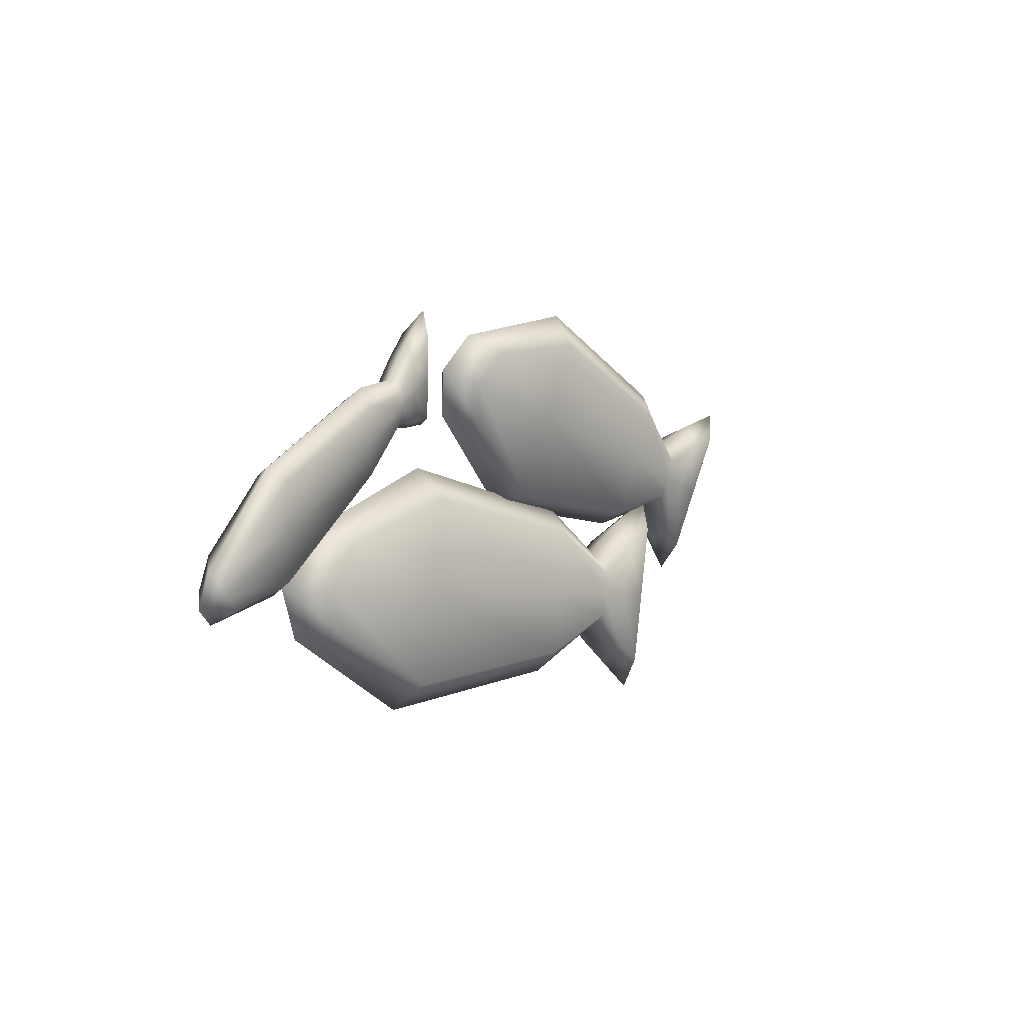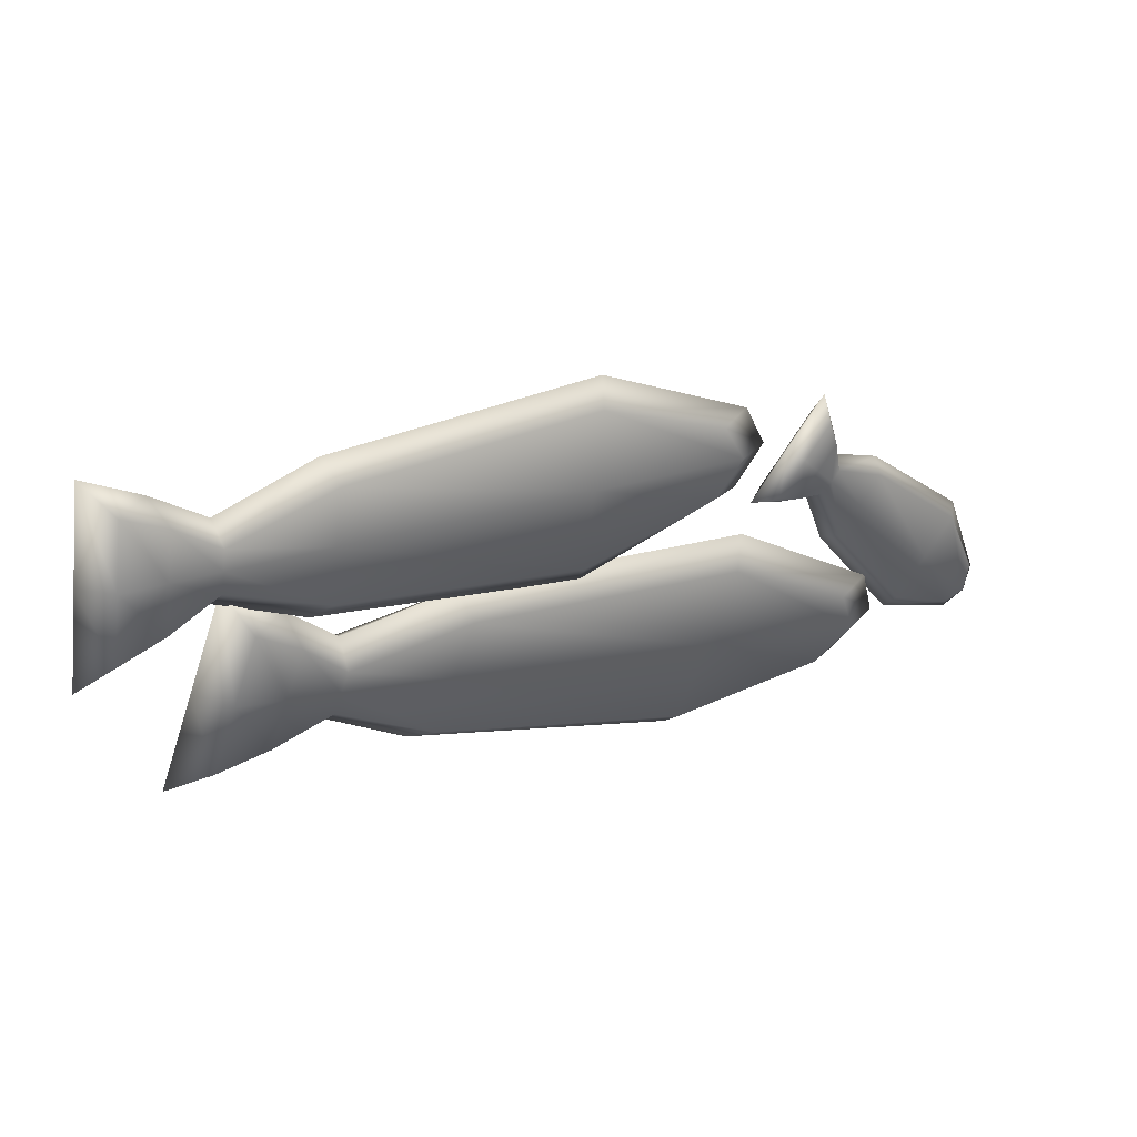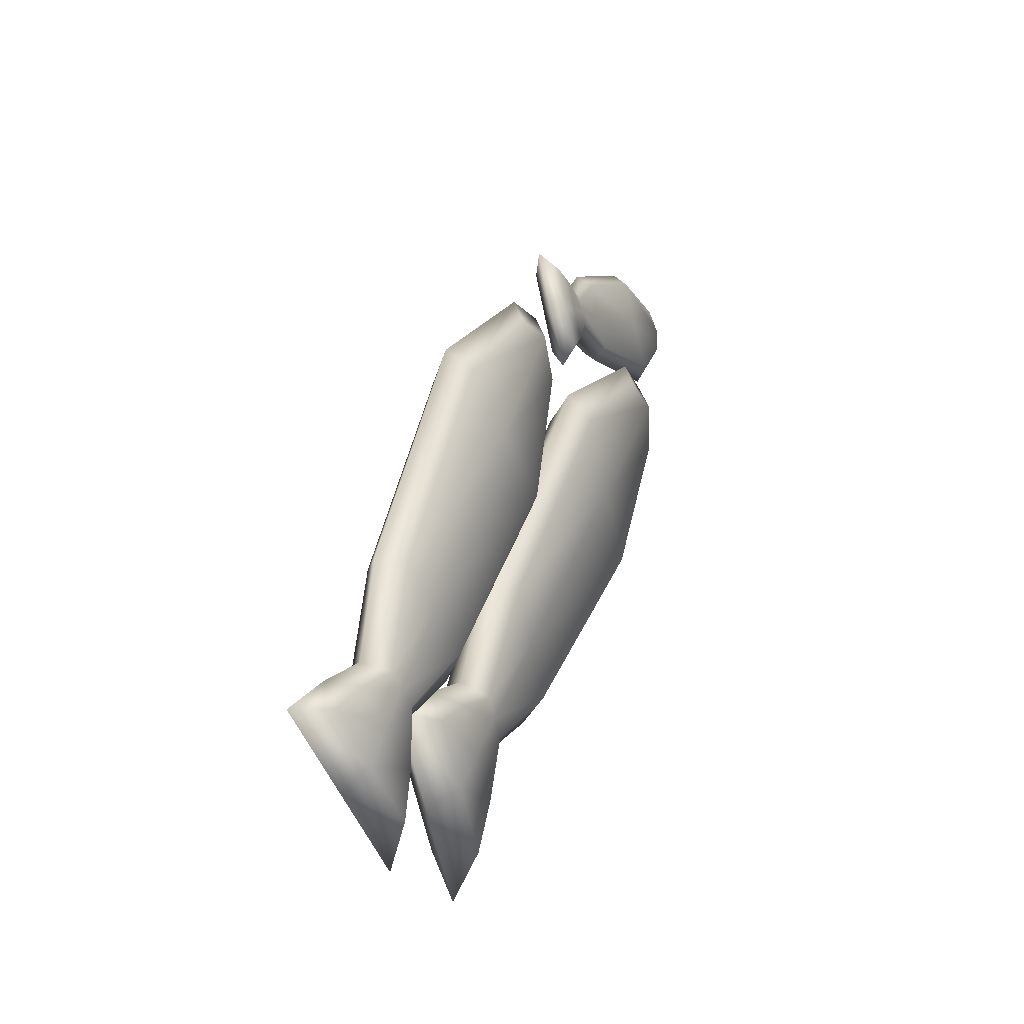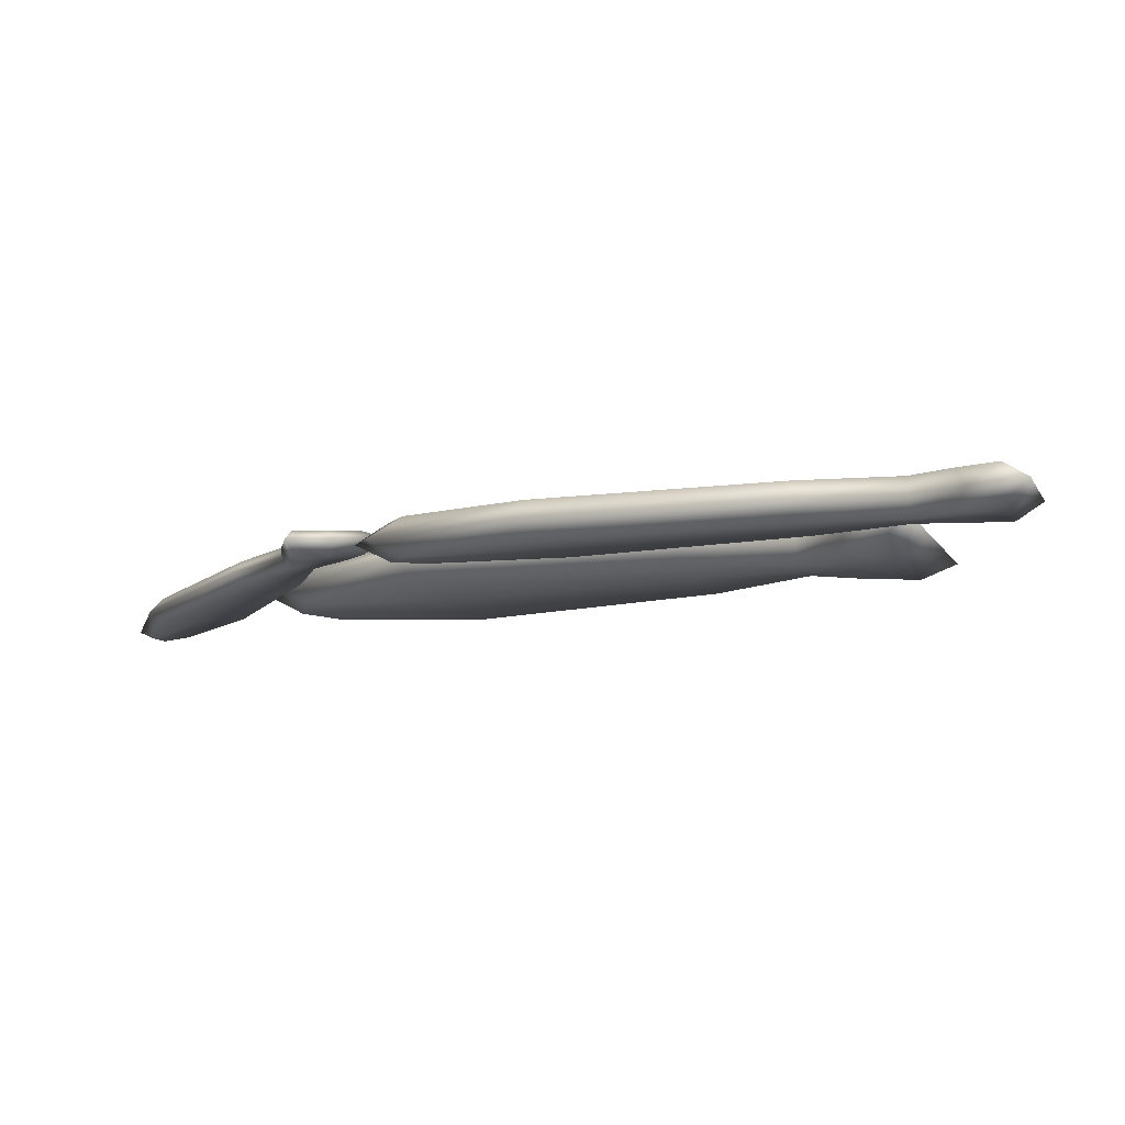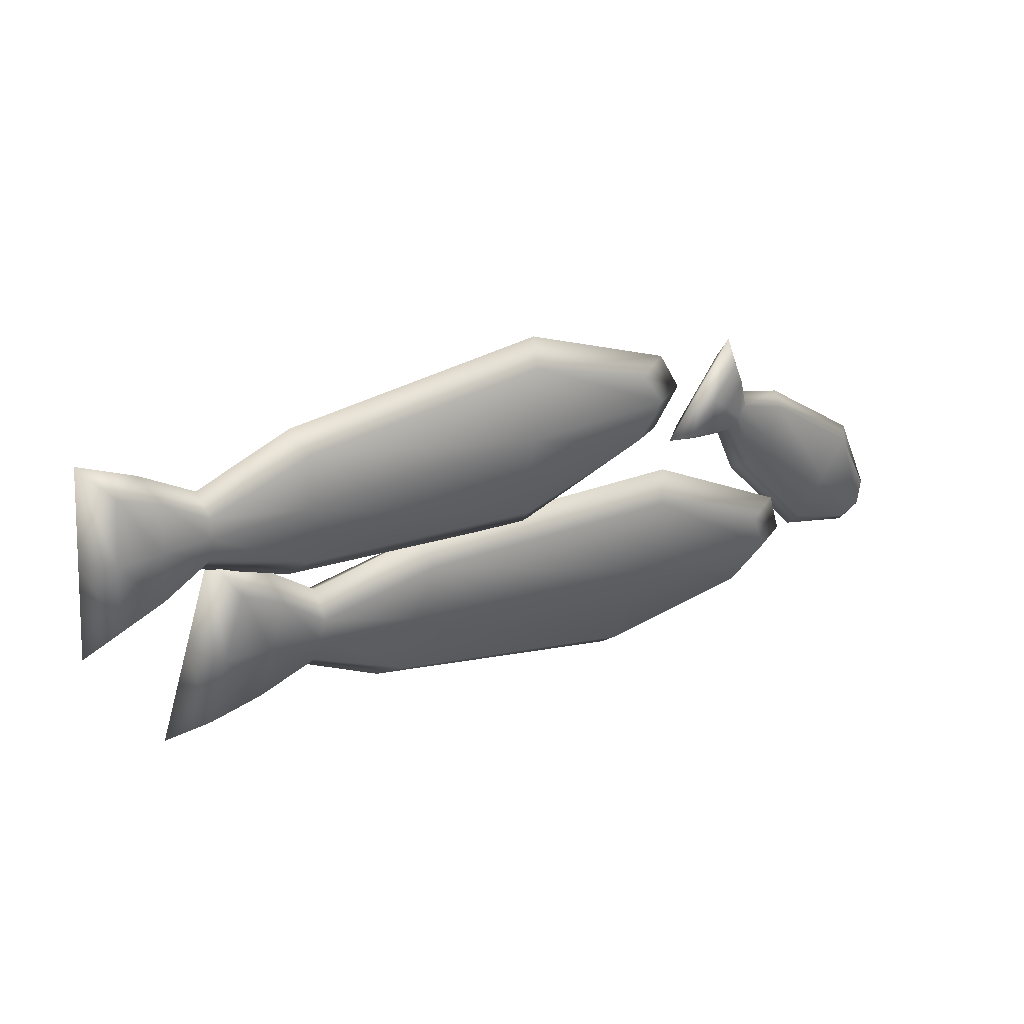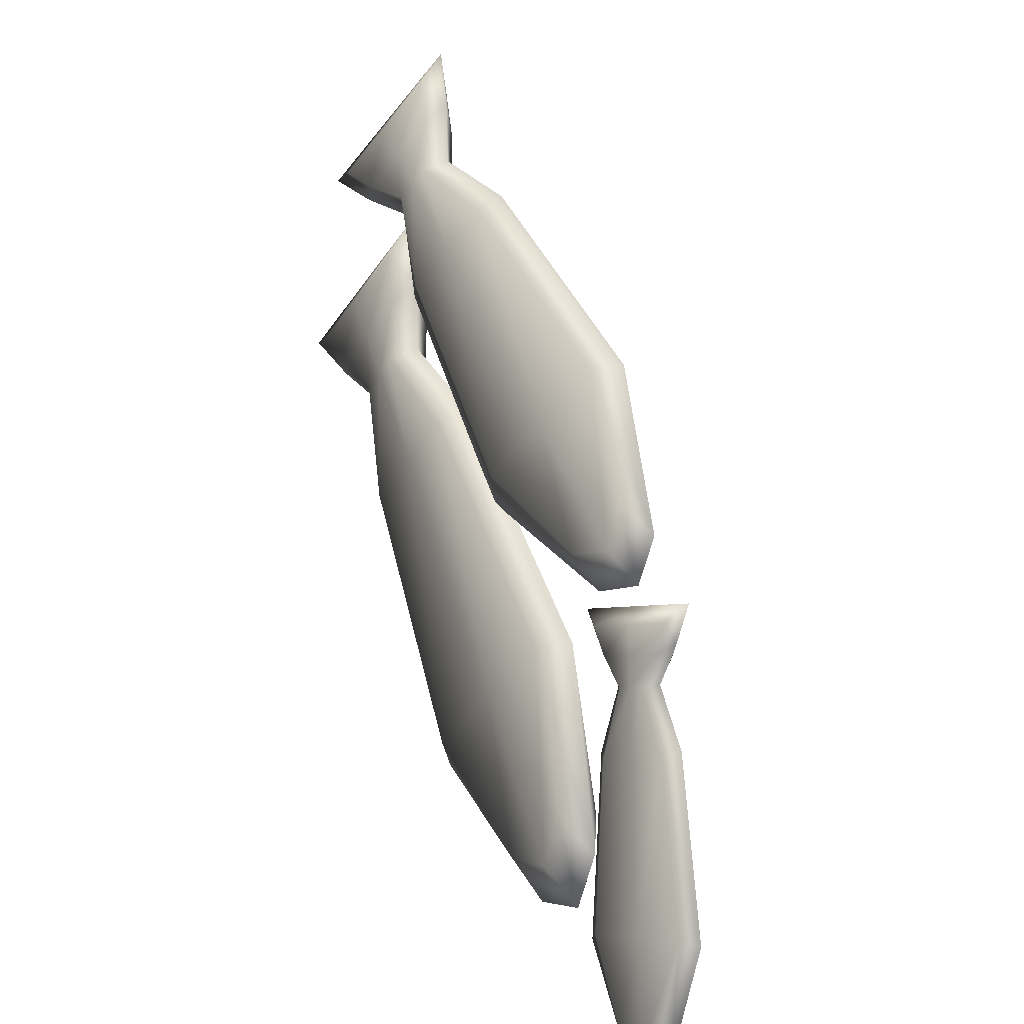
<metadata>
{"format":"obj","ext":"obj","renderer":"f3d","projection":"perspective","resolution":1024,"background":"white","views":[{"elev":-36.9,"azim":-69.9,"up":"+Z"},{"elev":67.0,"azim":148.8,"up":"+Z"},{"elev":65.8,"azim":99.4,"up":"+Z"},{"elev":-35.0,"azim":-9.2,"up":"+Y"},{"elev":67.4,"azim":144.3,"up":"+Z"},{"elev":25.7,"azim":-120.1,"up":"+Z"}]}
</metadata>
<code>
v -0.07819 0.067 -0.1181
v -0.0619 0.06147 -0.116
v -0.09367 0.04858 -0.1031
v -0.1 0.05813 -0.1092
v -0.1256 0.03564 -0.09018
v -0.0915 0.06868 -0.1305
v -0.08037 0.06338 -0.1322
v -0.122 0.04921 -0.1003
v -0.1273 0.04433 -0.1132
v -0.1077 0.06211 -0.124
v -0.109 0.0691 -0.1424
v -0.1005 0.06427 -0.1469
v -0.1238 0.05555 -0.1175
v -0.1266 0.05369 -0.1362
v -0.1158 0.06635 -0.1396
v -0.1151 0.08306 -0.1814
v -0.105 0.07771 -0.1835
v -0.1226 0.06358 -0.1369
v -0.155 0.05745 -0.1632
v -0.1334 0.07565 -0.1739
v -0.1513 0.1092 -0.2693
v -0.1434 0.106 -0.2783
v -0.1517 0.06823 -0.1665
v -0.2106 0.07869 -0.251
v -0.1772 0.09862 -0.2589
v -0.1889 0.1159 -0.3095
v -0.1923 0.1129 -0.3259
v -0.2031 0.08813 -0.2484
v -0.2192 0.102 -0.315
v -0.2055 0.1135 -0.3136
v -0.2103 0.1099 -0.3294
v -0.2128 0.1062 -0.2998
v -0.1854 0.1016 -0.3152
v -0.1923 0.1129 -0.3259
v -0.2103 0.1099 -0.3294
v -0.202 0.09921 -0.3193
v -0.2192 0.102 -0.315
v -0.1479 0.09487 -0.275
v -0.1434 0.106 -0.2783
v -0.2093 0.09195 -0.3055
v -0.2106 0.07869 -0.251
v -0.1737 0.08438 -0.2645
v -0.1116 0.06882 -0.187
v -0.105 0.07771 -0.1835
v -0.1996 0.07388 -0.254
v -0.155 0.05745 -0.1632
v -0.1299 0.06139 -0.1796
v -0.1055 0.05486 -0.148
v -0.1005 0.06427 -0.1469
v -0.1482 0.05398 -0.1722
v -0.1266 0.05369 -0.1362
v -0.1123 0.05209 -0.1453
v -0.08799 0.05443 -0.1361
v -0.08037 0.06338 -0.1322
v -0.1191 0.04933 -0.1426
v -0.1273 0.04433 -0.1132
v -0.1042 0.04787 -0.1296
v -0.07468 0.05275 -0.1237
v -0.0619 0.06147 -0.116
v -0.1203 0.04131 -0.1231
v -0.1256 0.03564 -0.09018
v -0.09664 0.04383 -0.1149
v -0.09367 0.04858 -0.1031
v -0.1185 0.03497 -0.1059
v 0.2937 0.03236 0.04297
v 0.3174 0.02847 0.02992
v 0.2937 0.0008107 0.07536
v 0.2773 0.01331 0.07435
v 0.2699 -0.02684 0.1208
v 0.2648 0.02995 0.04002
v 0.2786 0.02462 0.02679
v 0.2609 -0.005753 0.1056
v 0.2436 -0.01614 0.09389
v 0.2528 0.01591 0.06313
v 0.2318 0.0246 0.04134
v 0.2395 0.01892 0.02727
v 0.2407 0.001857 0.08612
v 0.22 -0.003781 0.06457
v 0.2267 0.01866 0.05107
v 0.1834 0.04058 -0.001127
v 0.1955 0.03483 -0.01392
v 0.2216 0.01273 0.06079
v 0.1582 -0.008544 0.05727
v 0.1697 0.02468 0.02501
v 0.04794 0.06209 -0.07681
v 0.05018 0.05839 -0.096
v 0.156 0.008762 0.05102
v -2.656e-05 -3.915e-06 5.493e-06
v 0.0286 0.0396 -0.03978
v -0.03864 0.05803 -0.09184
v -0.05754 0.05065 -0.1097
v 0.009266 0.0171 -0.002867
v -0.07756 0.02734 -0.07135
v -0.0625 0.0492 -0.08164
v -0.08242 0.04057 -0.0974
v -0.05652 0.03727 -0.05781
v -0.03568 0.03613 -0.1036
v -0.05754 0.05065 -0.1097
v -0.08242 0.04057 -0.0974
v -0.05943 0.02735 -0.09337
v -0.07756 0.02734 -0.07135
v 0.05101 0.04023 -0.08854
v 0.05018 0.05839 -0.096
v -0.05344 0.01542 -0.06943
v -2.656e-05 -3.915e-06 5.493e-06
v 0.03168 0.01774 -0.05151
v 0.1864 0.01869 -0.01286
v 0.1955 0.03483 -0.01392
v 0.01234 -0.004749 -0.0146
v 0.1582 -0.008544 0.05727
v 0.1728 0.002823 0.01327
v 0.2348 0.002717 0.02974
v 0.2395 0.01892 0.02727
v 0.1591 -0.01308 0.03941
v 0.22 -0.003781 0.06457
v 0.2298 -0.003183 0.03945
v 0.2679 0.008091 0.02829
v 0.2786 0.02462 0.02679
v 0.2247 -0.009111 0.04917
v 0.2436 -0.01614 0.09389
v 0.2558 -0.005946 0.0514
v 0.2967 0.01053 0.03135
v 0.3174 0.02847 0.02992
v 0.2437 -0.02002 0.07451
v 0.2699 -0.02684 0.1208
v 0.2804 -0.008538 0.06262
v 0.2937 0.0008107 0.07536
v 0.264 -0.02759 0.094
v 0.2737 0.06537 -0.06586
v 0.3006 0.05536 -0.0774
v 0.2657 0.0357 -0.02528
v 0.2496 0.0518 -0.03007
v 0.2308 0.01603 0.02672
v 0.2414 0.06649 -0.07202
v 0.2571 0.05645 -0.08435
v 0.2255 0.03824 0.005838
v 0.2056 0.02746 -0.00764
v 0.2237 0.05652 -0.04563
v 0.2036 0.06573 -0.07325
v 0.2125 0.05605 -0.08721
v 0.206 0.04653 -0.01912
v 0.1839 0.03988 -0.0446
v 0.1962 0.06151 -0.06218
v 0.1562 0.08378 -0.1282
v 0.1698 0.07356 -0.1402
v 0.1887 0.05731 -0.05098
v 0.1151 0.04273 -0.05863
v 0.1361 0.07246 -0.09833
v 0.01569 0.1156 -0.2303
v 0.01929 0.1081 -0.2507
v 0.1161 0.06117 -0.06847
v -0.05439 0.06654 -0.1409
v -0.01267 0.09958 -0.1879
v -0.07985 0.1216 -0.2558
v -0.1005 0.1134 -0.2766
v -0.04104 0.08359 -0.1456
v -0.1299 0.09683 -0.2327
v -0.1087 0.1171 -0.2458
v -0.1309 0.108 -0.2641
v -0.1061 0.1069 -0.2168
v -0.07908 0.0951 -0.2652
v -0.1005 0.1134 -0.2766
v -0.1309 0.108 -0.2641
v -0.1078 0.0906 -0.2552
v -0.1299 0.09683 -0.2327
v 0.01658 0.08908 -0.2397
v 0.01929 0.1081 -0.2507
v -0.1052 0.08037 -0.2262
v -0.05439 0.06654 -0.1409
v -0.01179 0.0731 -0.1973
v 0.157 0.05725 -0.1376
v 0.1698 0.07356 -0.1402
v -0.04015 0.05711 -0.155
v 0.1151 0.04273 -0.05863
v 0.137 0.04597 -0.1078
v 0.2045 0.03922 -0.08279
v 0.2125 0.05605 -0.08721
v 0.1169 0.03466 -0.07789
v 0.1839 0.03988 -0.0446
v 0.1971 0.03503 -0.0716
v 0.2423 0.04 -0.08144
v 0.2571 0.05645 -0.08435
v 0.1896 0.03083 -0.06041
v 0.2056 0.02746 -0.00764
v 0.2245 0.03 -0.05505
v 0.2744 0.03885 -0.07527
v 0.3006 0.05536 -0.0774
v 0.2068 0.02003 -0.02867
v 0.2308 0.01603 0.02672
v 0.2505 0.02531 -0.03949
v 0.2657 0.0357 -0.02528
v 0.2264 0.01176 -0.003584
g Fishx3_02_27714_184
f 1 3 2
f 1 4 3
f 4 5 3
f 6 1 2
f 6 4 1
f 6 2 7
f 4 8 5
f 8 9 5
f 6 10 4
f 10 8 4
f 11 6 7
f 11 10 6
f 11 7 12
f 8 13 9
f 10 13 8
f 13 14 9
f 11 15 10
f 15 13 10
f 16 11 12
f 16 15 11
f 16 12 17
f 13 18 14
f 15 18 13
f 18 19 14
f 16 20 15
f 20 18 15
f 21 16 17
f 21 20 16
f 21 17 22
f 18 23 19
f 20 23 18
f 23 24 19
f 21 25 20
f 25 23 20
f 26 21 22
f 26 25 21
f 26 22 27
f 23 28 24
f 25 28 23
f 28 29 24
f 27 30 26
f 26 30 25
f 30 28 25
f 27 31 30
f 31 29 32
f 28 32 29
f 31 32 30
f 30 32 28
f 33 35 34
f 33 36 35
f 36 37 35
f 34 38 33
f 38 36 33
f 34 39 38
f 36 40 37
f 41 37 40
f 38 42 36
f 42 40 36
f 39 43 38
f 43 42 38
f 39 44 43
f 41 40 45
f 42 45 40
f 46 41 45
f 43 47 42
f 47 45 42
f 44 48 43
f 48 47 43
f 44 49 48
f 46 45 50
f 47 50 45
f 51 46 50
f 48 52 47
f 52 50 47
f 49 53 48
f 53 52 48
f 49 54 53
f 51 50 55
f 52 55 50
f 56 51 55
f 53 57 52
f 57 55 52
f 54 58 53
f 58 57 53
f 54 59 58
f 56 55 60
f 57 60 55
f 61 56 60
f 59 62 58
f 58 62 57
f 62 60 57
f 59 63 62
f 63 61 64
f 61 60 64
f 63 64 62
f 62 64 60
f 65 67 66
f 65 68 67
f 68 69 67
f 70 65 66
f 70 68 65
f 70 66 71
f 68 72 69
f 72 73 69
f 70 74 68
f 74 72 68
f 75 70 71
f 75 74 70
f 75 71 76
f 72 77 73
f 74 77 72
f 77 78 73
f 75 79 74
f 79 77 74
f 80 75 76
f 80 79 75
f 80 76 81
f 77 82 78
f 79 82 77
f 82 83 78
f 80 84 79
f 84 82 79
f 85 80 81
f 85 84 80
f 85 81 86
f 82 87 83
f 84 87 82
f 87 88 83
f 85 89 84
f 89 87 84
f 90 85 86
f 90 89 85
f 90 86 91
f 87 92 88
f 89 92 87
f 92 93 88
f 91 94 90
f 90 94 89
f 94 92 89
f 91 95 94
f 95 93 96
f 92 96 93
f 95 96 94
f 94 96 92
f 97 99 98
f 97 100 99
f 100 101 99
f 98 102 97
f 102 100 97
f 98 103 102
f 100 104 101
f 105 101 104
f 102 106 100
f 106 104 100
f 103 107 102
f 107 106 102
f 103 108 107
f 105 104 109
f 106 109 104
f 110 105 109
f 107 111 106
f 111 109 106
f 108 112 107
f 112 111 107
f 108 113 112
f 110 109 114
f 111 114 109
f 115 110 114
f 112 116 111
f 116 114 111
f 113 117 112
f 117 116 112
f 113 118 117
f 115 114 119
f 116 119 114
f 120 115 119
f 117 121 116
f 121 119 116
f 118 122 117
f 122 121 117
f 118 123 122
f 120 119 124
f 121 124 119
f 125 120 124
f 123 126 122
f 122 126 121
f 126 124 121
f 123 127 126
f 127 125 128
f 125 124 128
f 127 128 126
f 126 128 124
f 129 131 130
f 129 132 131
f 132 133 131
f 134 129 130
f 134 132 129
f 134 130 135
f 132 136 133
f 136 137 133
f 134 138 132
f 138 136 132
f 139 134 135
f 139 138 134
f 139 135 140
f 136 141 137
f 138 141 136
f 141 142 137
f 139 143 138
f 143 141 138
f 144 139 140
f 144 143 139
f 144 140 145
f 141 146 142
f 143 146 141
f 146 147 142
f 144 148 143
f 148 146 143
f 149 144 145
f 149 148 144
f 149 145 150
f 146 151 147
f 148 151 146
f 151 152 147
f 149 153 148
f 153 151 148
f 154 149 150
f 154 153 149
f 154 150 155
f 151 156 152
f 153 156 151
f 156 157 152
f 155 158 154
f 154 158 153
f 158 156 153
f 155 159 158
f 159 157 160
f 156 160 157
f 159 160 158
f 158 160 156
f 161 163 162
f 161 164 163
f 164 165 163
f 162 166 161
f 166 164 161
f 162 167 166
f 164 168 165
f 169 165 168
f 166 170 164
f 170 168 164
f 167 171 166
f 171 170 166
f 167 172 171
f 169 168 173
f 170 173 168
f 174 169 173
f 171 175 170
f 175 173 170
f 172 176 171
f 176 175 171
f 172 177 176
f 174 173 178
f 175 178 173
f 179 174 178
f 176 180 175
f 180 178 175
f 177 181 176
f 181 180 176
f 177 182 181
f 179 178 183
f 180 183 178
f 184 179 183
f 181 185 180
f 185 183 180
f 182 186 181
f 186 185 181
f 182 187 186
f 184 183 188
f 185 188 183
f 189 184 188
f 187 190 186
f 186 190 185
f 190 188 185
f 187 191 190
f 191 189 192
f 189 188 192
f 191 192 190
f 190 192 188

</code>
